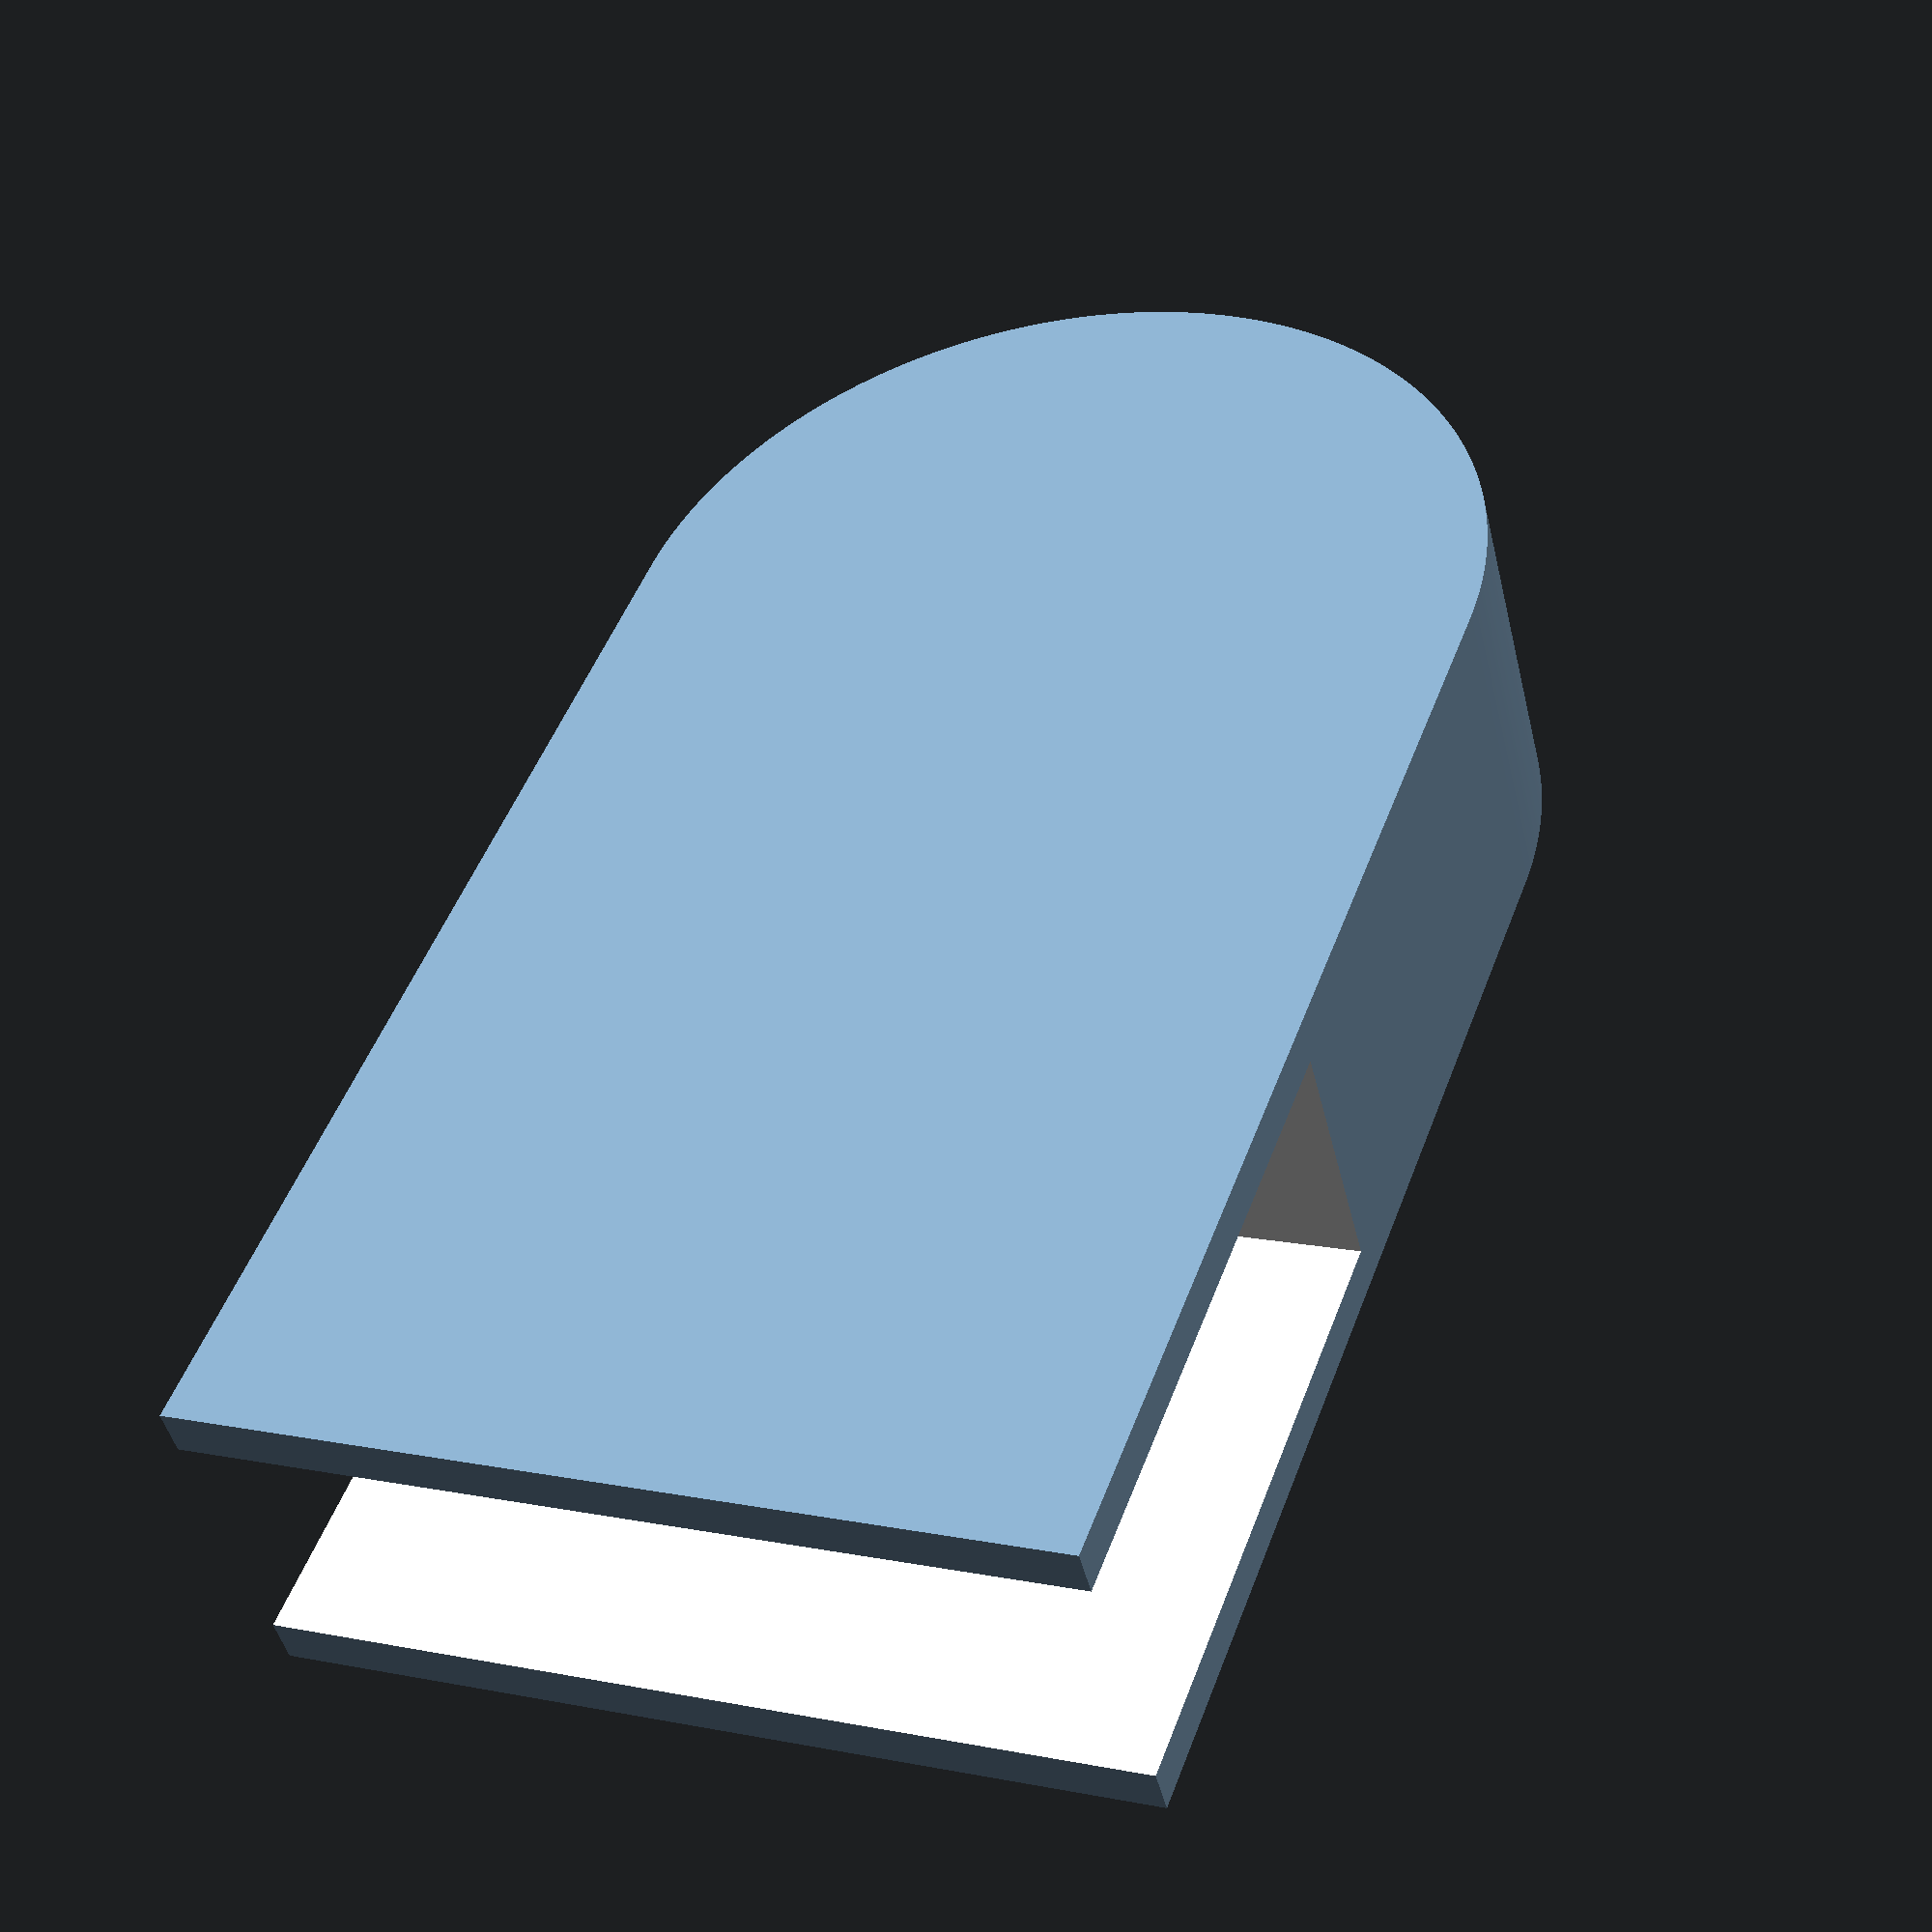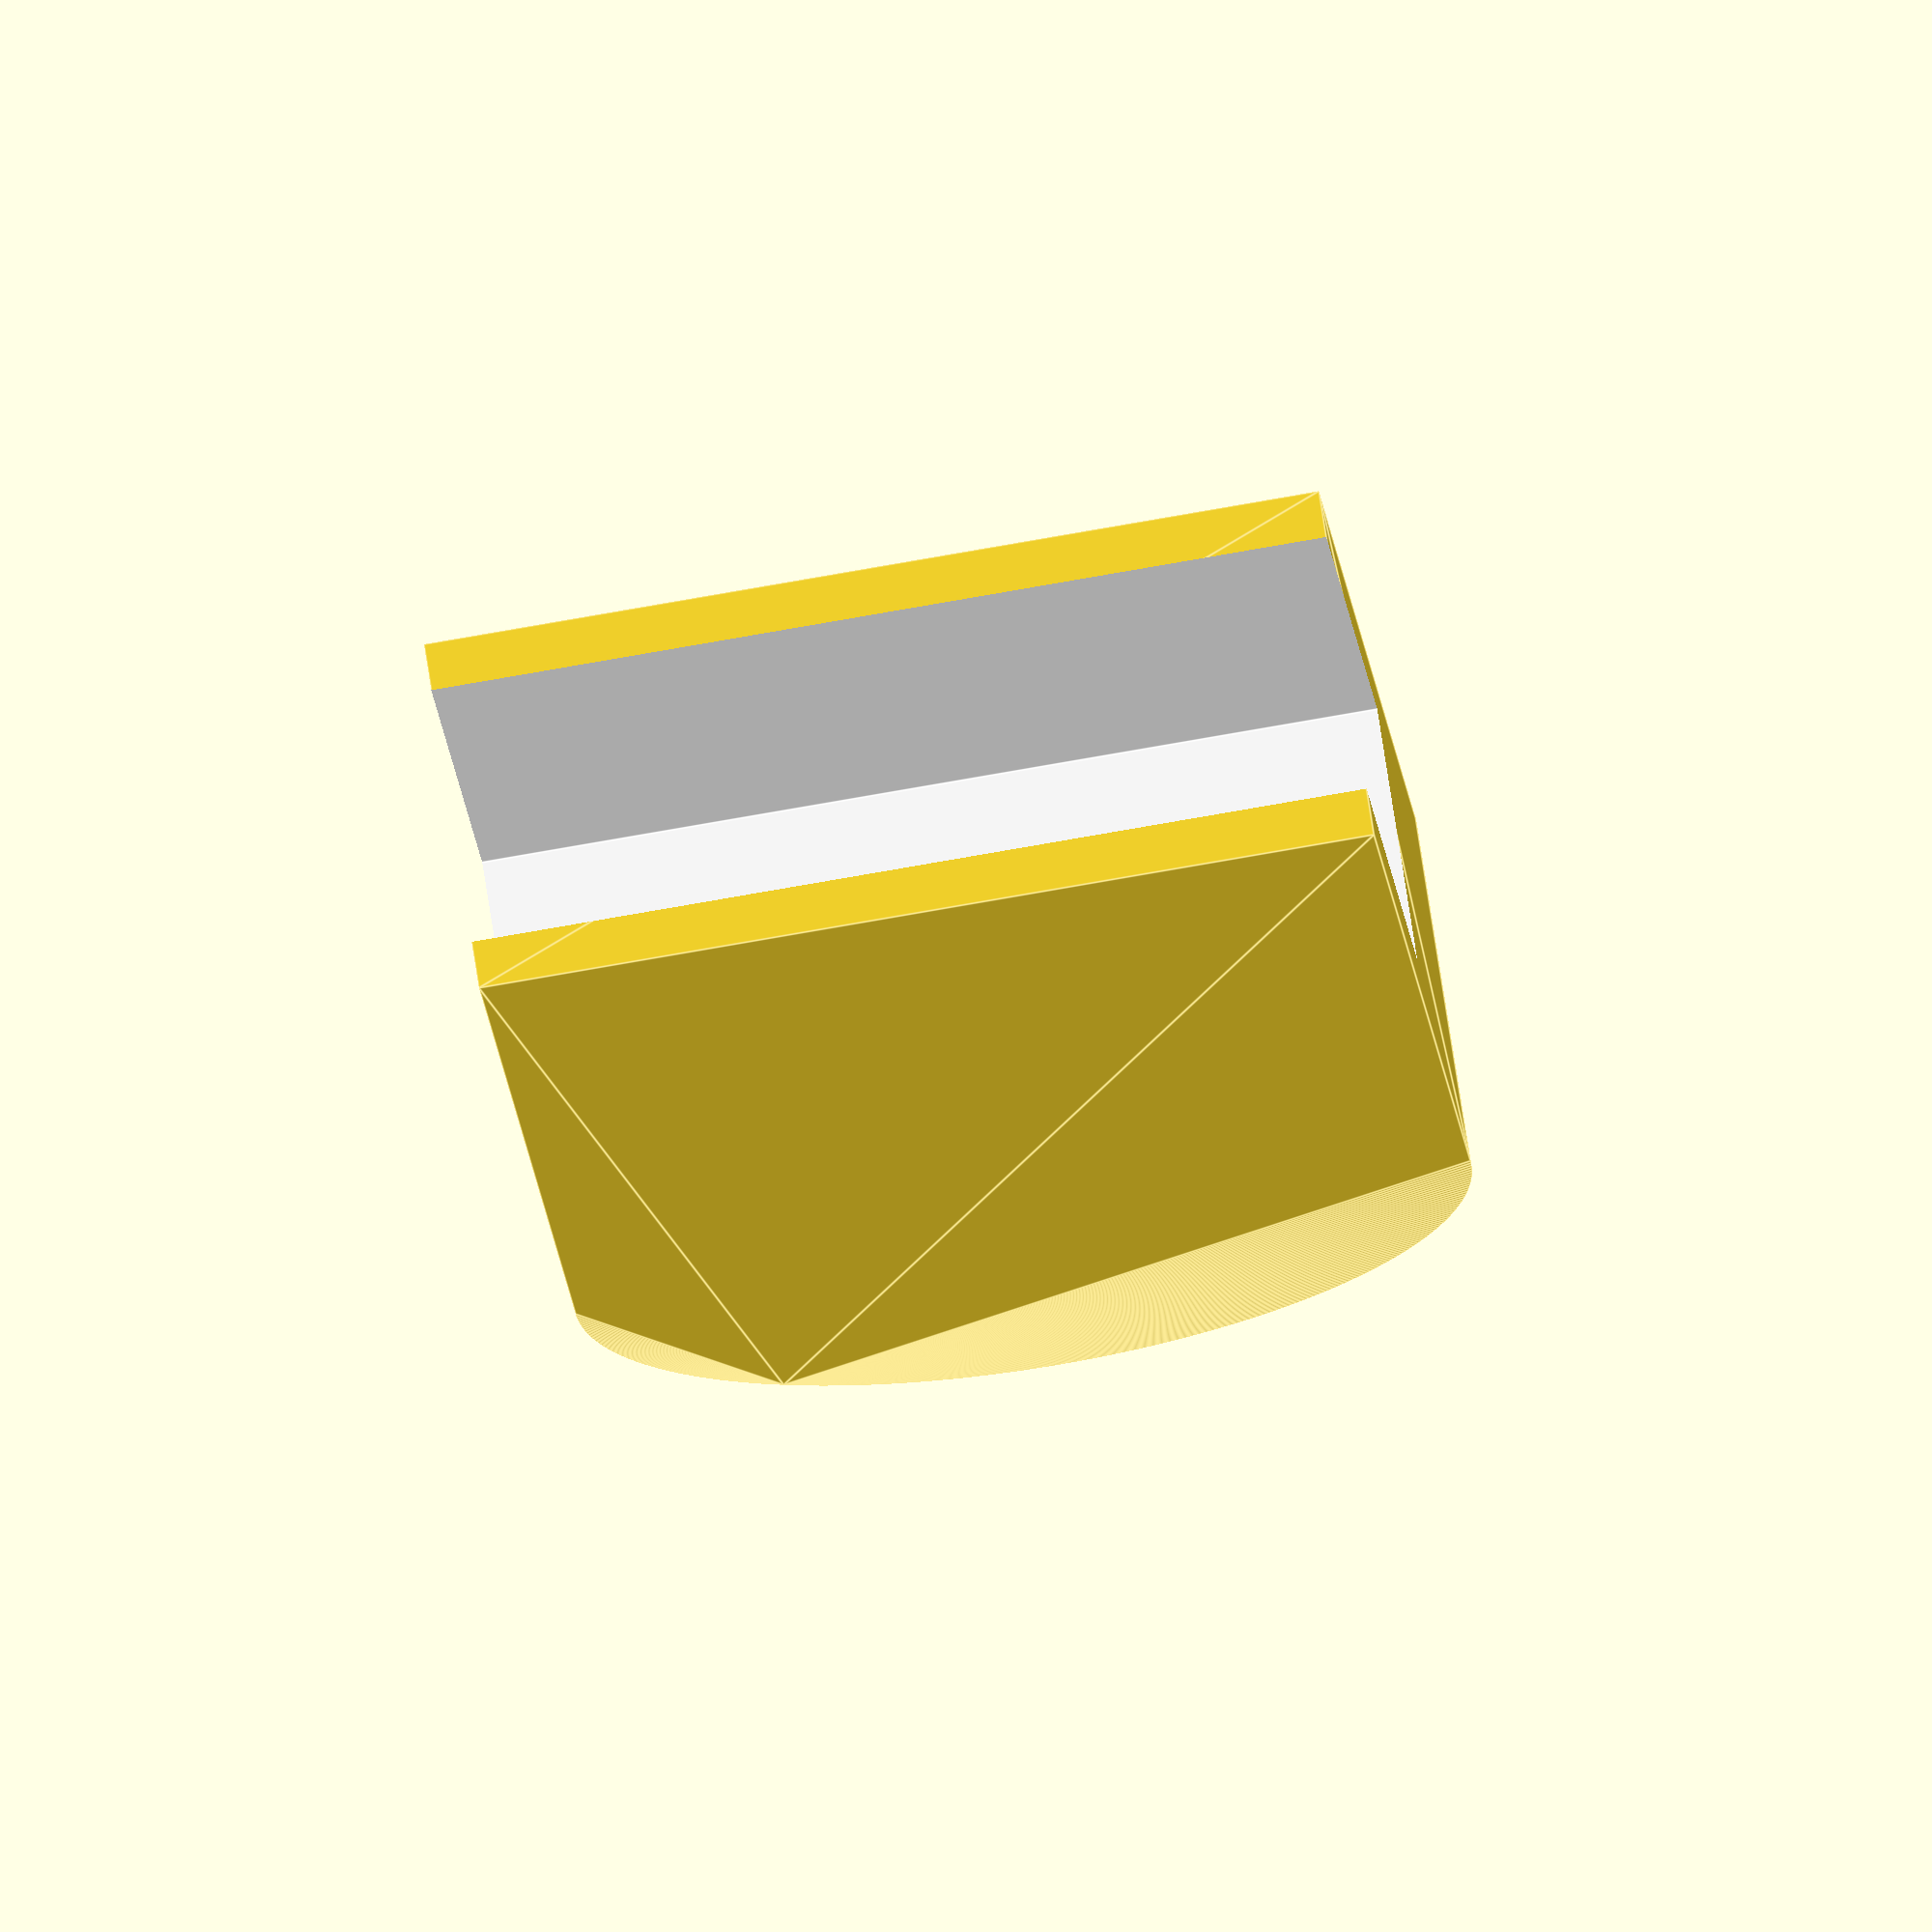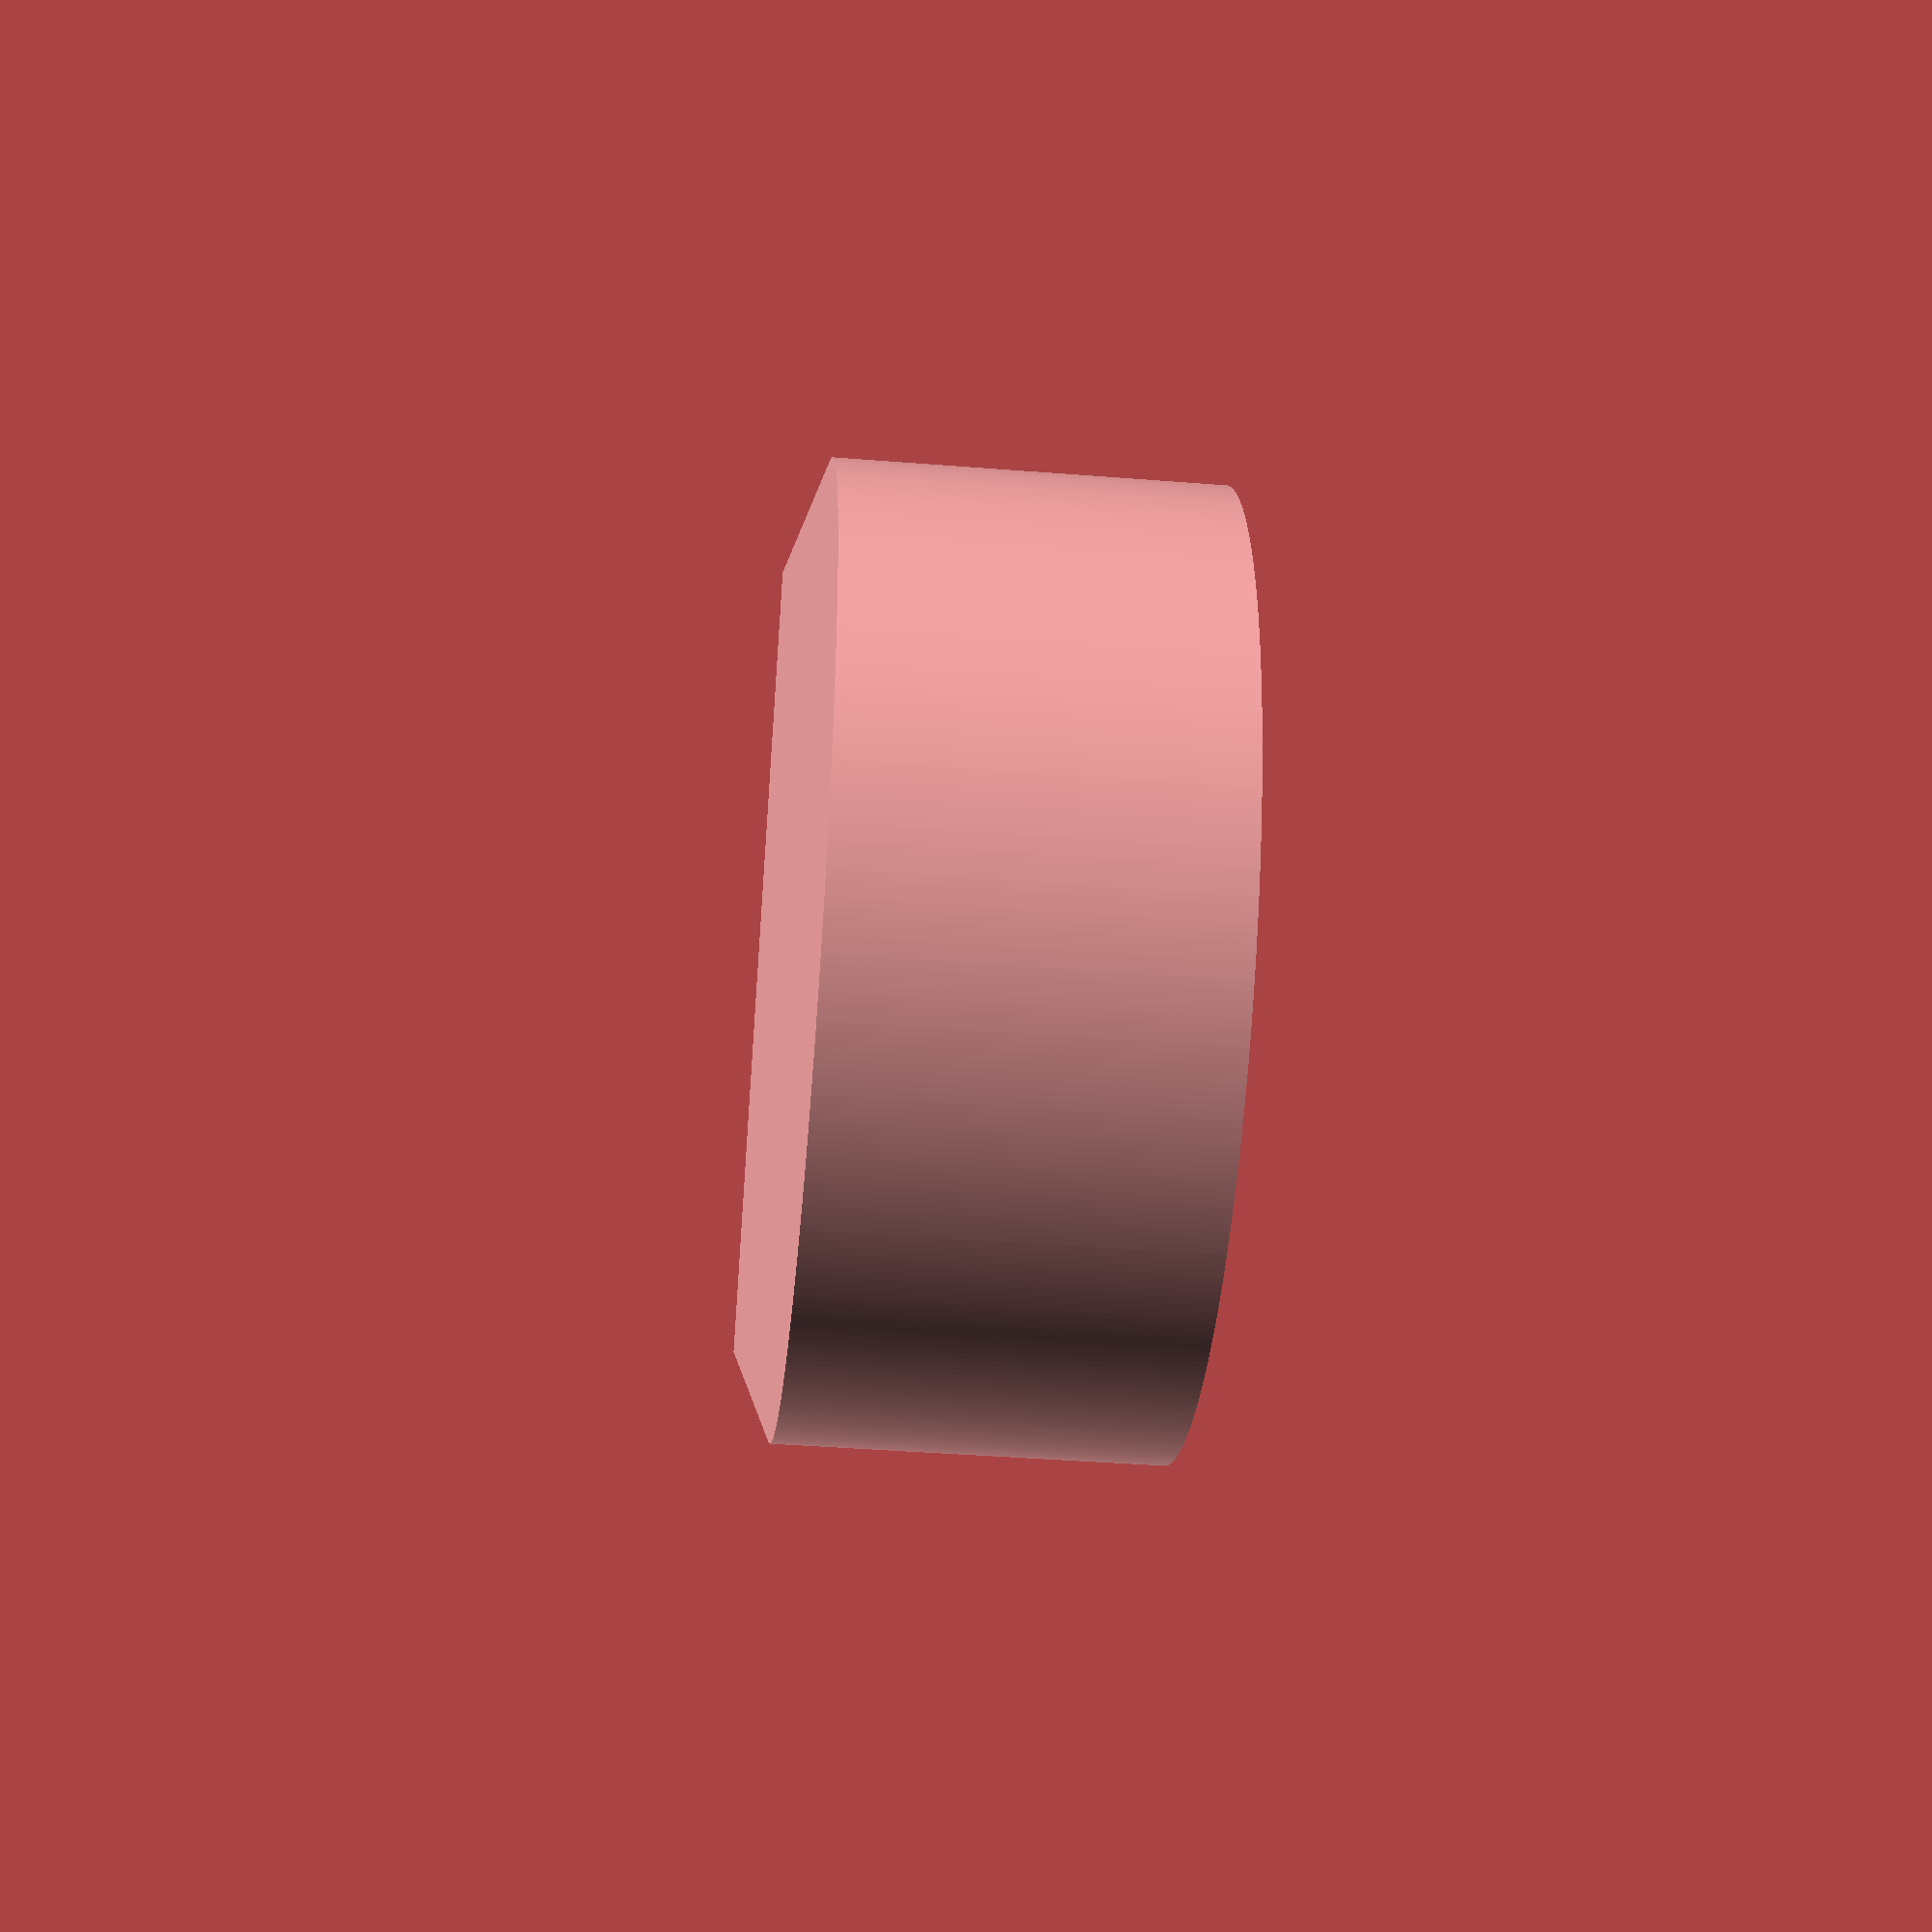
<openscad>
$fn=360;
h=16.41;
module shelf() {
    translate([-500,0,0]) color("white") cube([1000,1000,h]);
}

module extension() {
    hull() {
        translate([0,-6-56/2,-3]) cylinder(d=56,h+6);
        translate([0,10,(h+6)/2-3]) cube([56,56,h+6], center=true);
    }
}

difference() {
    extension();
    shelf();
}
</openscad>
<views>
elev=225.7 azim=20.6 roll=166.7 proj=p view=wireframe
elev=287.0 azim=4.8 roll=171.3 proj=o view=edges
elev=220.3 azim=129.7 roll=95.6 proj=p view=solid
</views>
